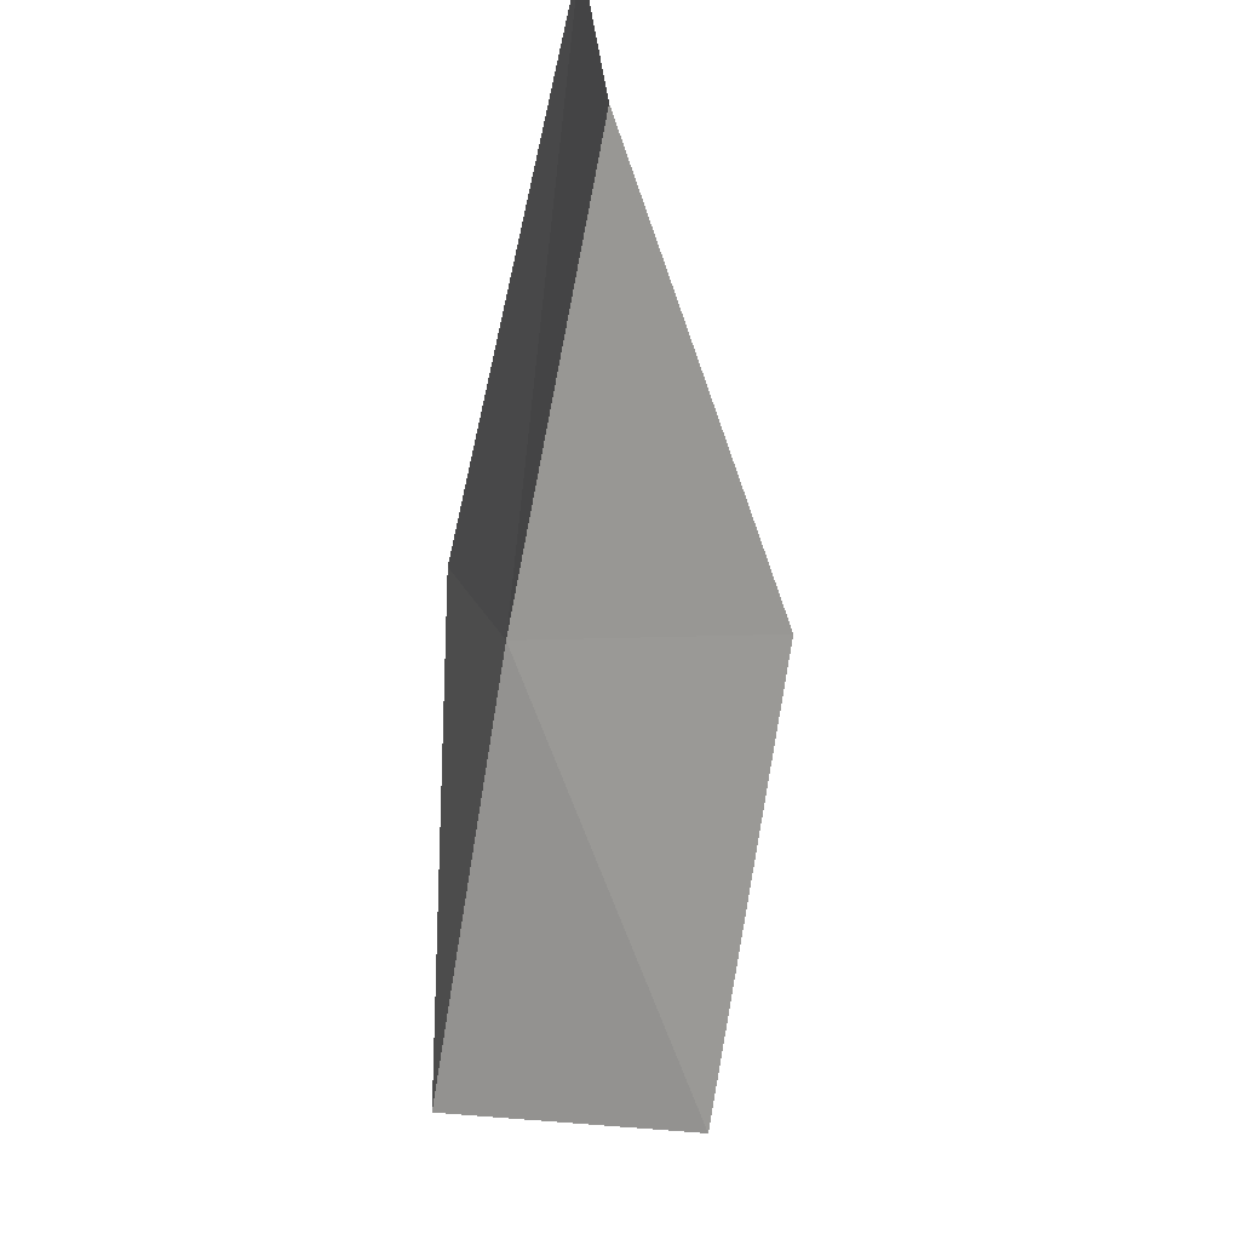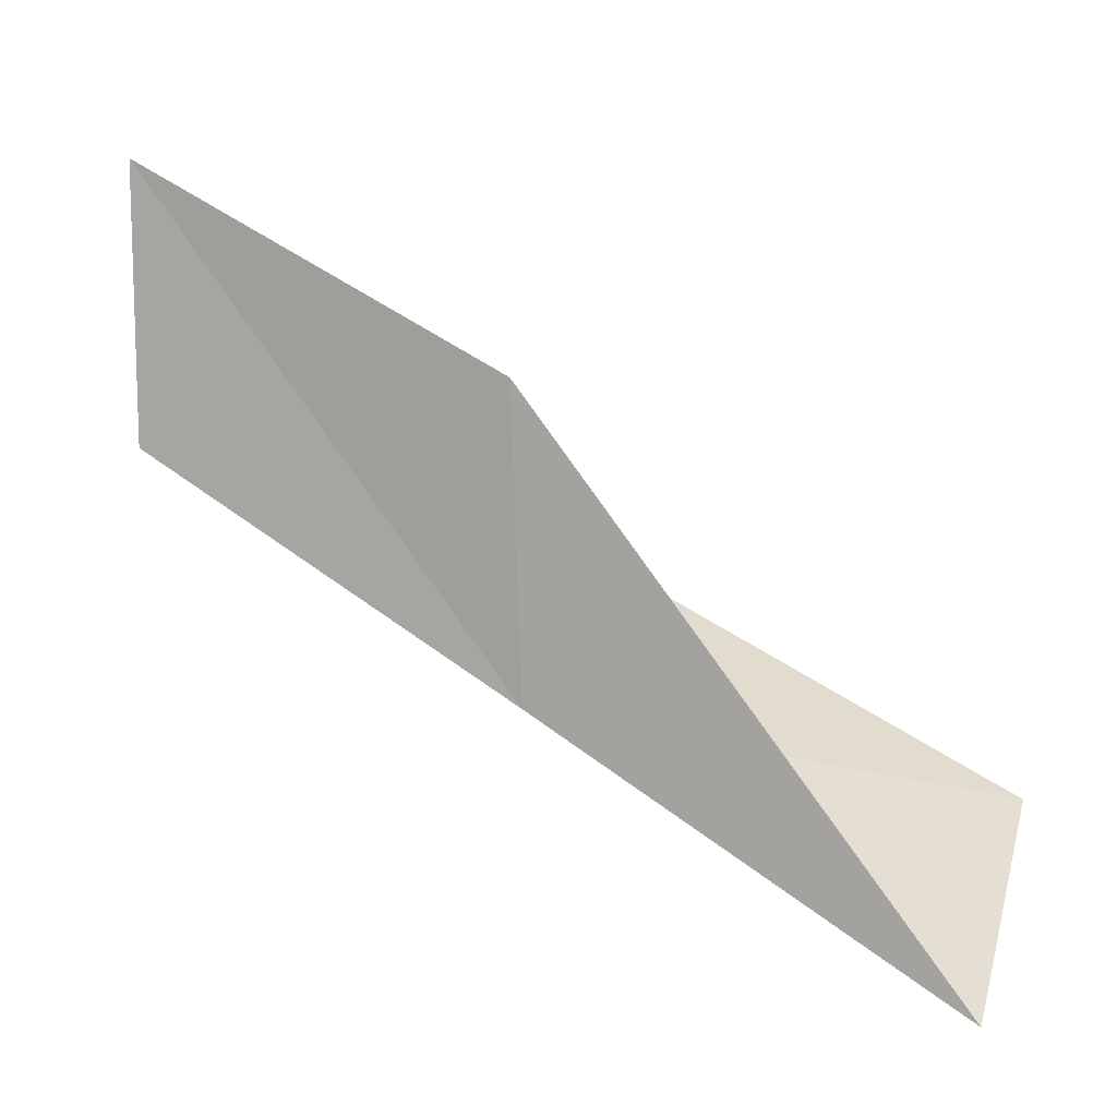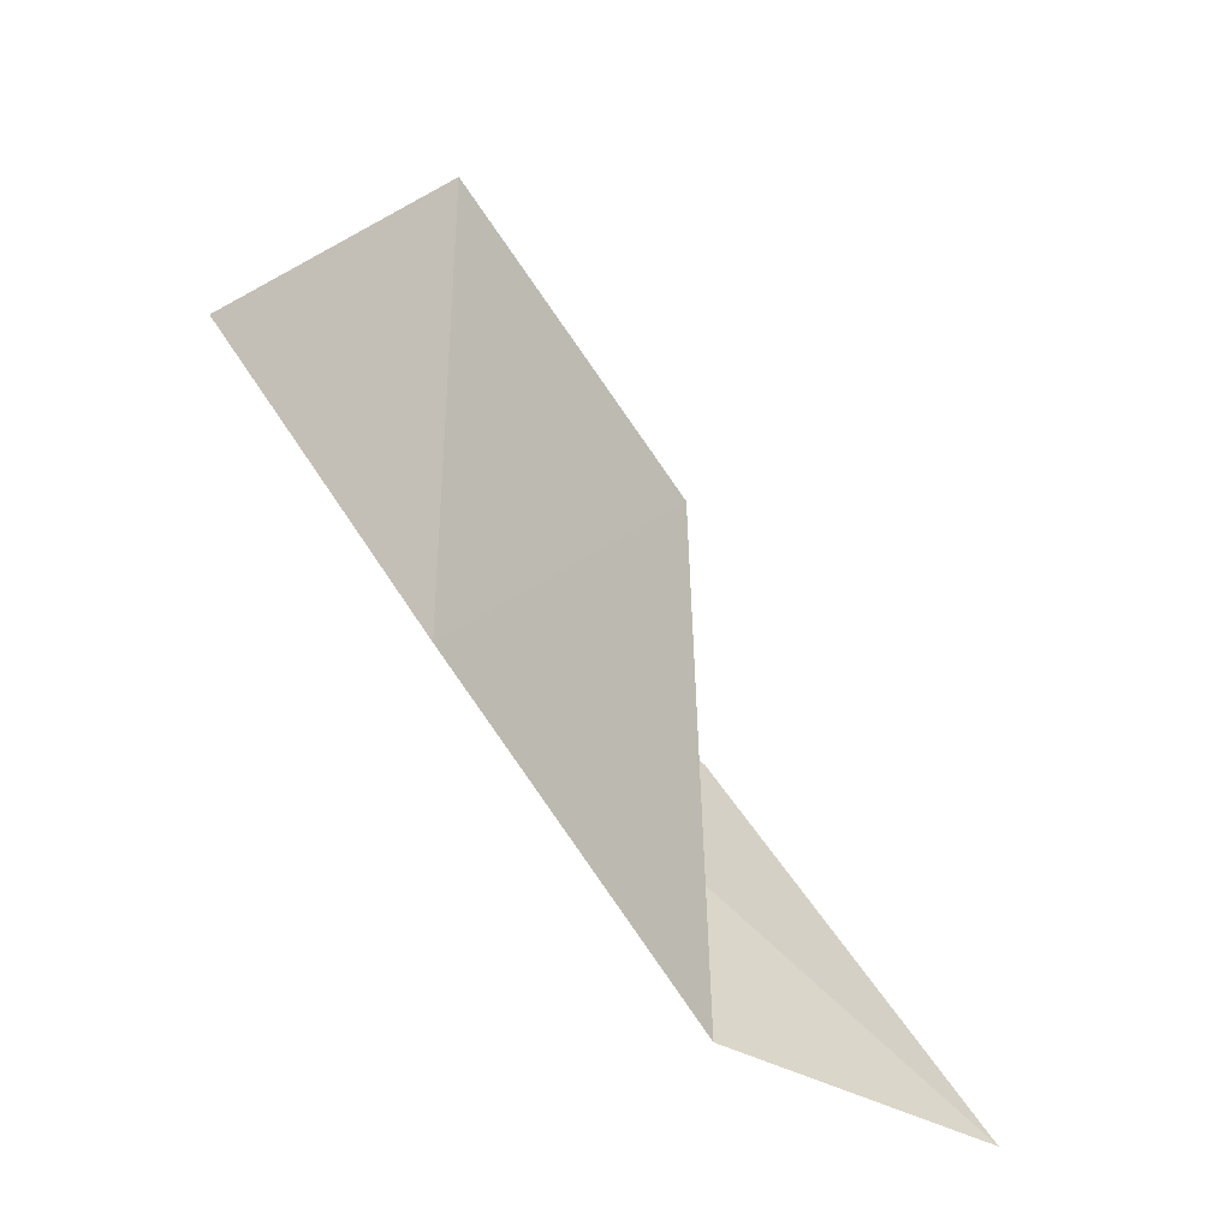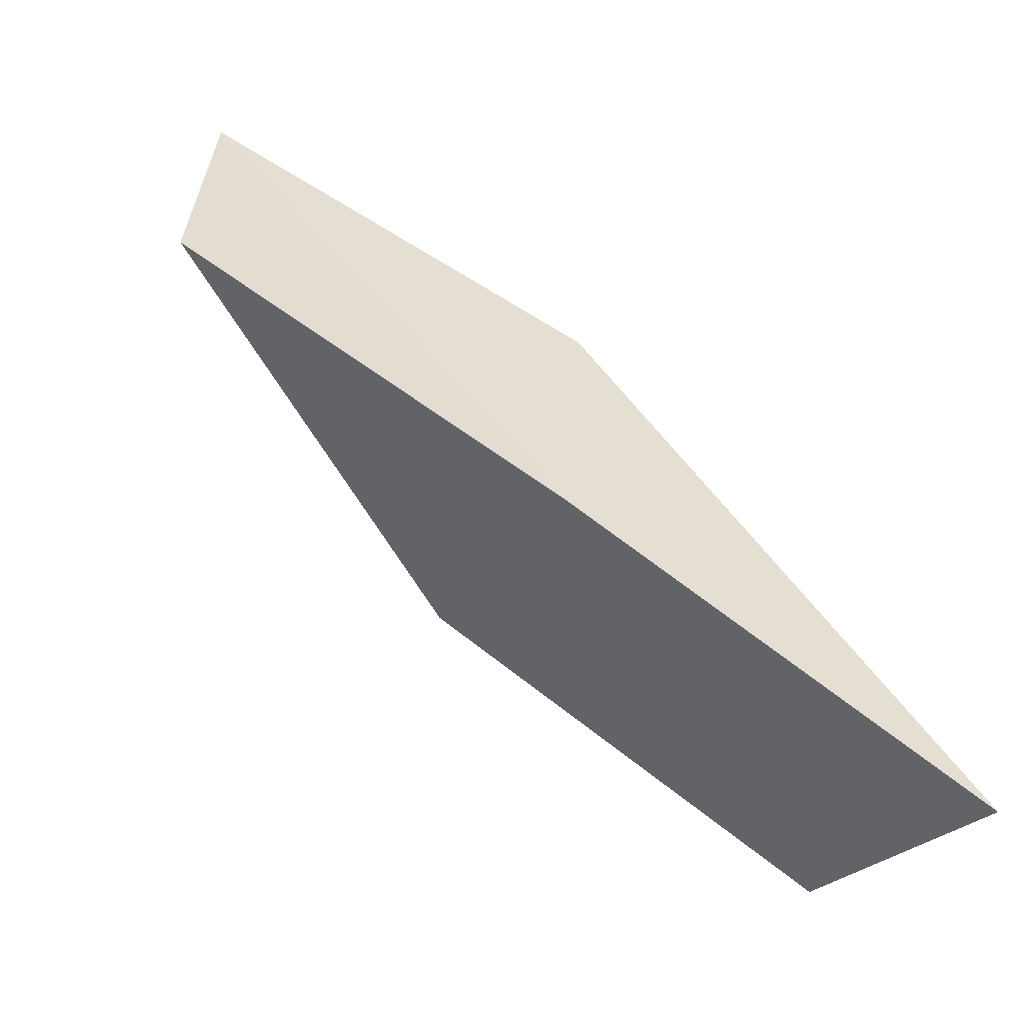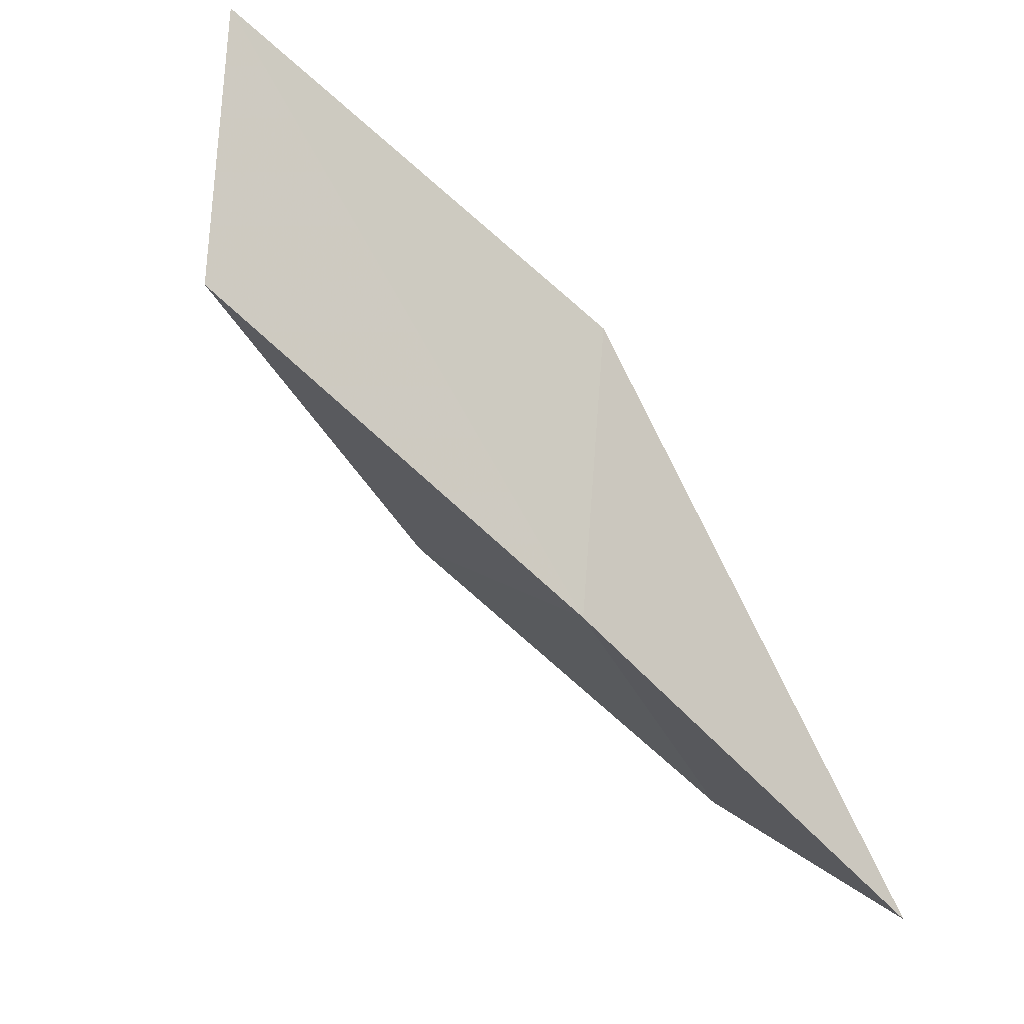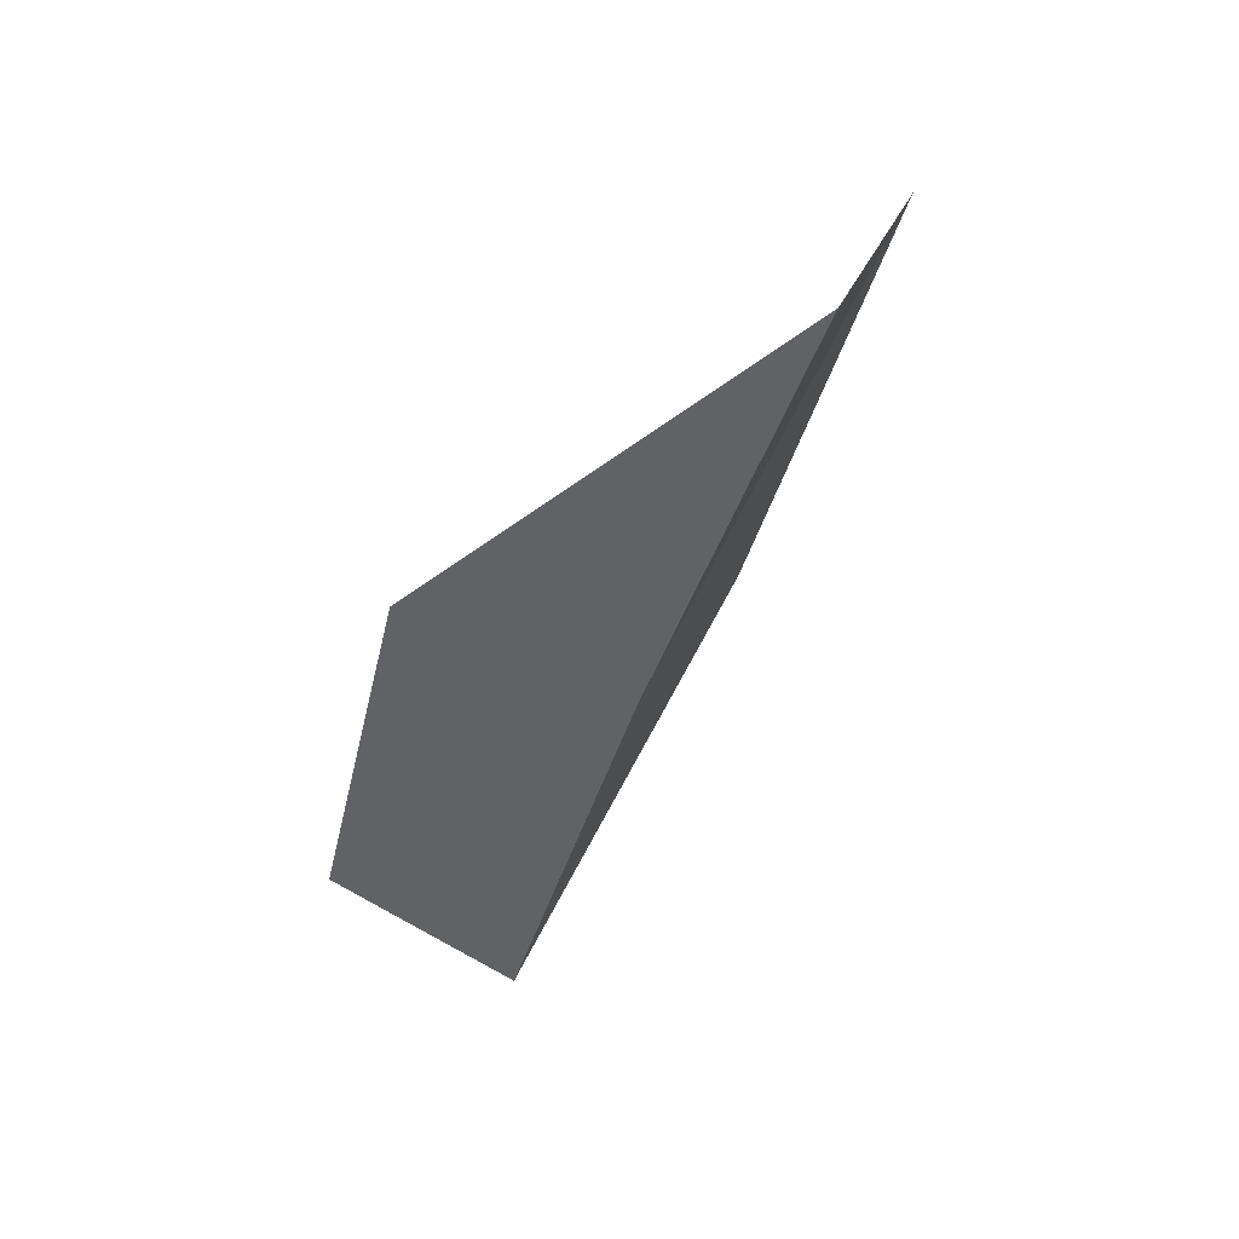
<metadata>
{"format":"obj","ext":"obj","renderer":"f3d","projection":"perspective","resolution":1024,"background":"white","views":[{"elev":78.8,"azim":4.6,"up":"+Y"},{"elev":0.0,"azim":-71.6,"up":"+Y"},{"elev":-47.9,"azim":64.3,"up":"+Z"},{"elev":-60.8,"azim":-121.1,"up":"+Y"},{"elev":-19.5,"azim":-132.5,"up":"+Y"},{"elev":25.0,"azim":-42.1,"up":"+Z"}]}
</metadata>
<code>
v -40.2 -16.37 52.3
v -40.55 -13.28 52.3
v -40.67 -19 56.66
v -37.95 -17.29 56.66
v -37.59 -14.98 52.3
v -39.79 -10.9 47.94
v -39.58 -13.83 47.94
f 1 3 2
f 1 5 4
f 1 4 3
f 1 6 7
f 1 2 6
f 1 7 5

</code>
